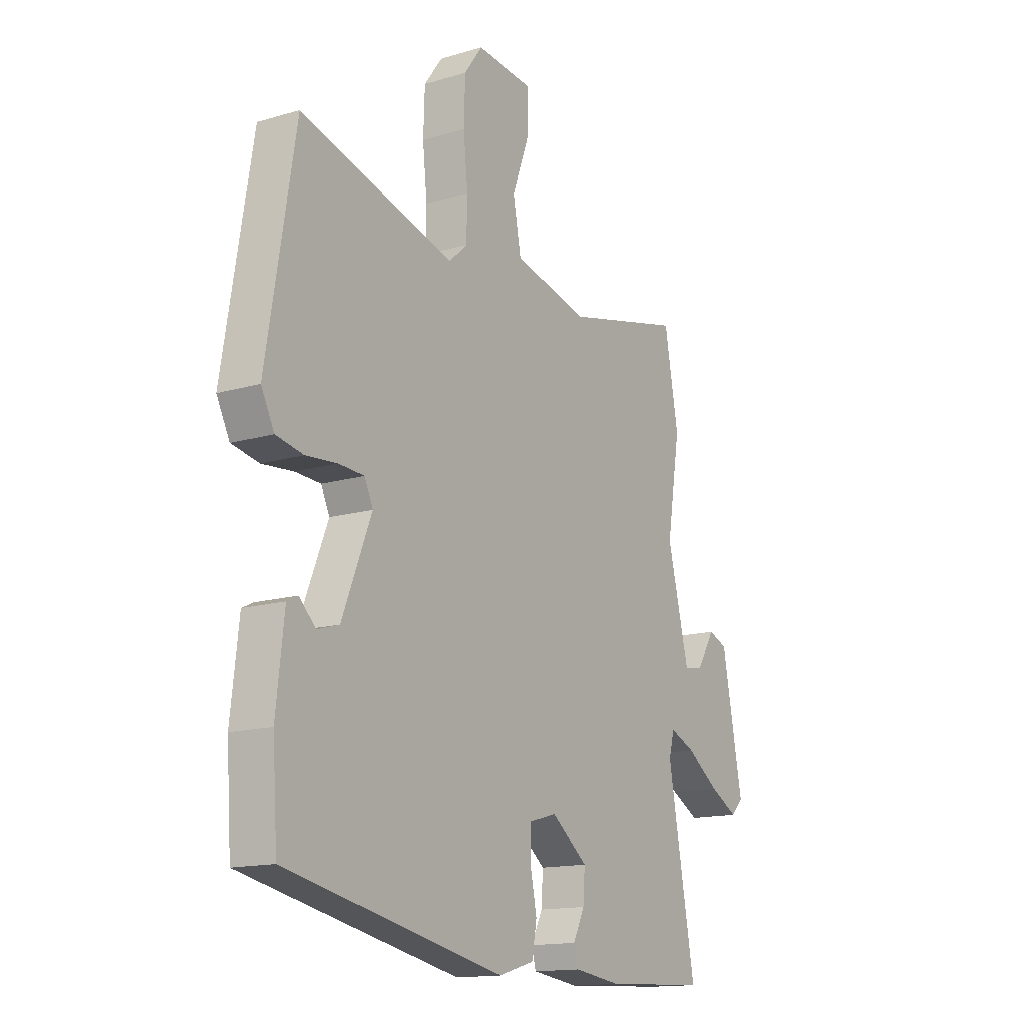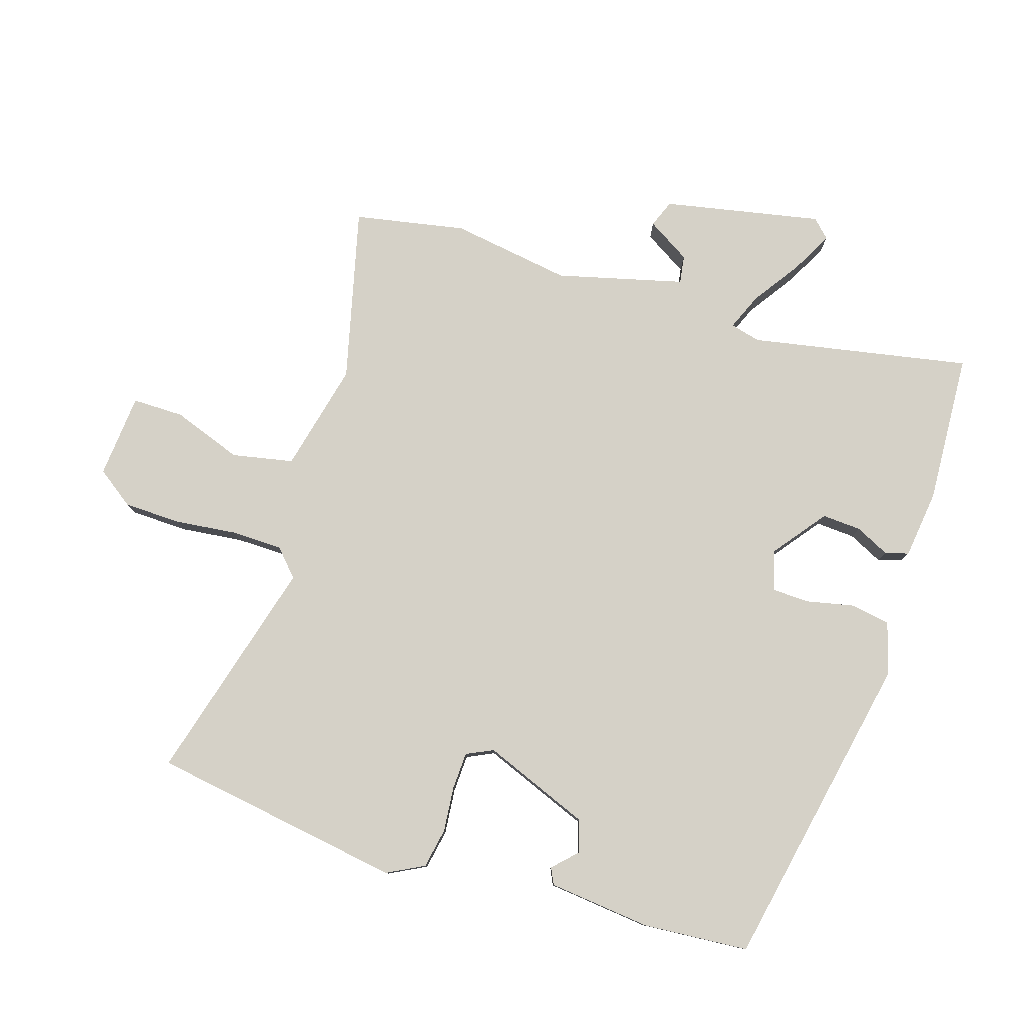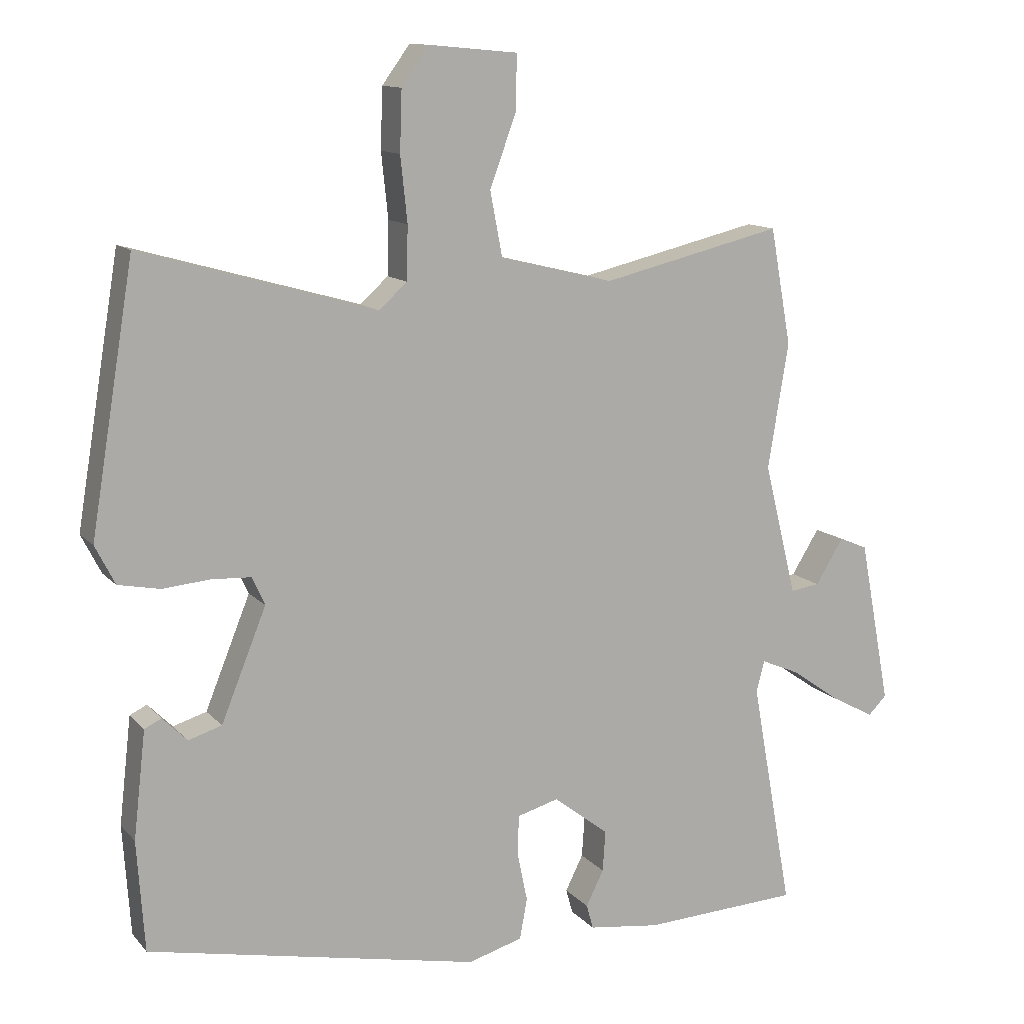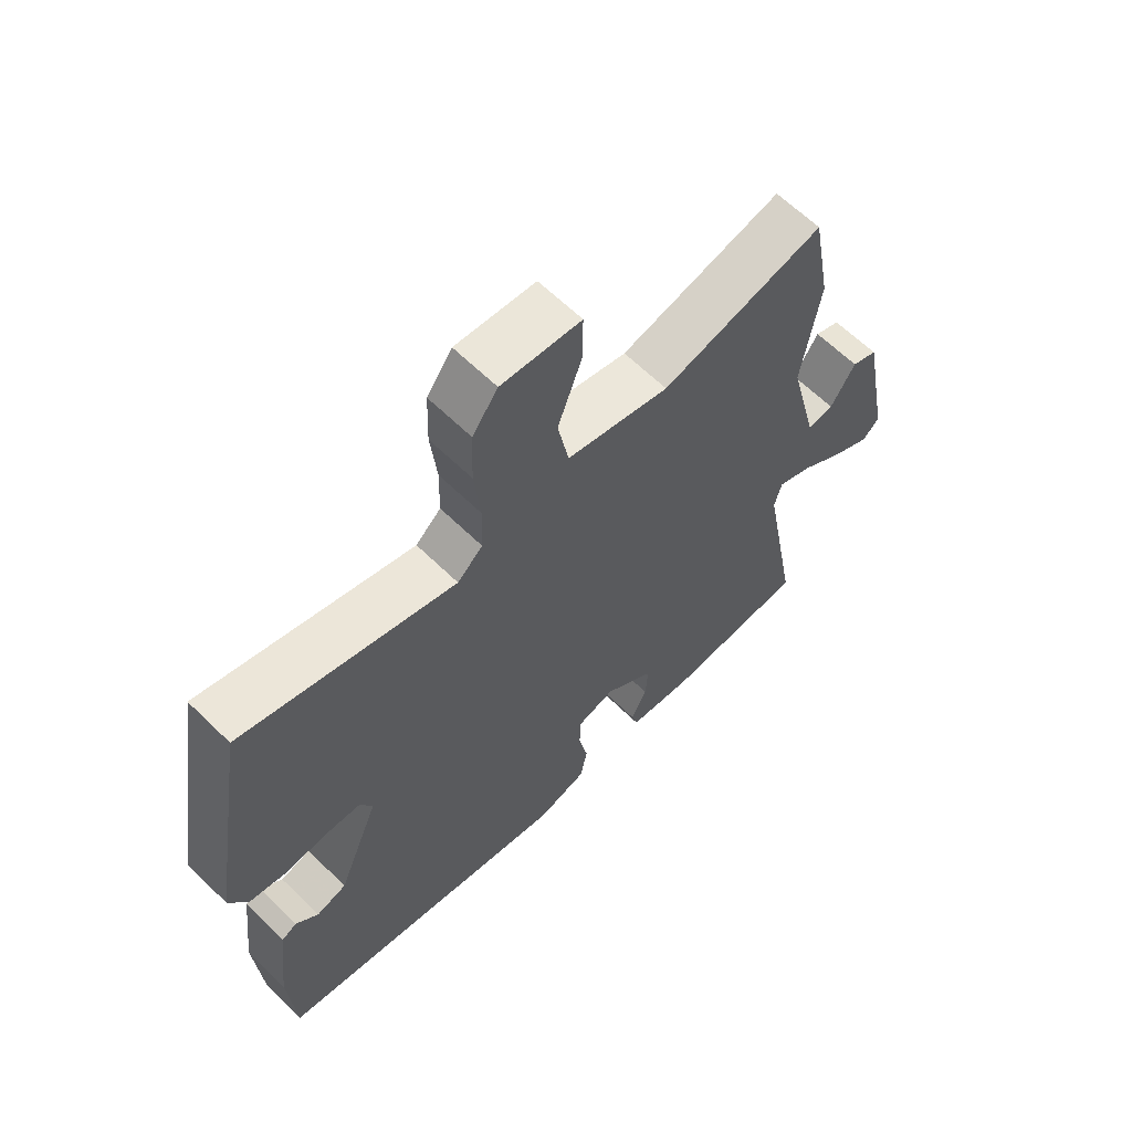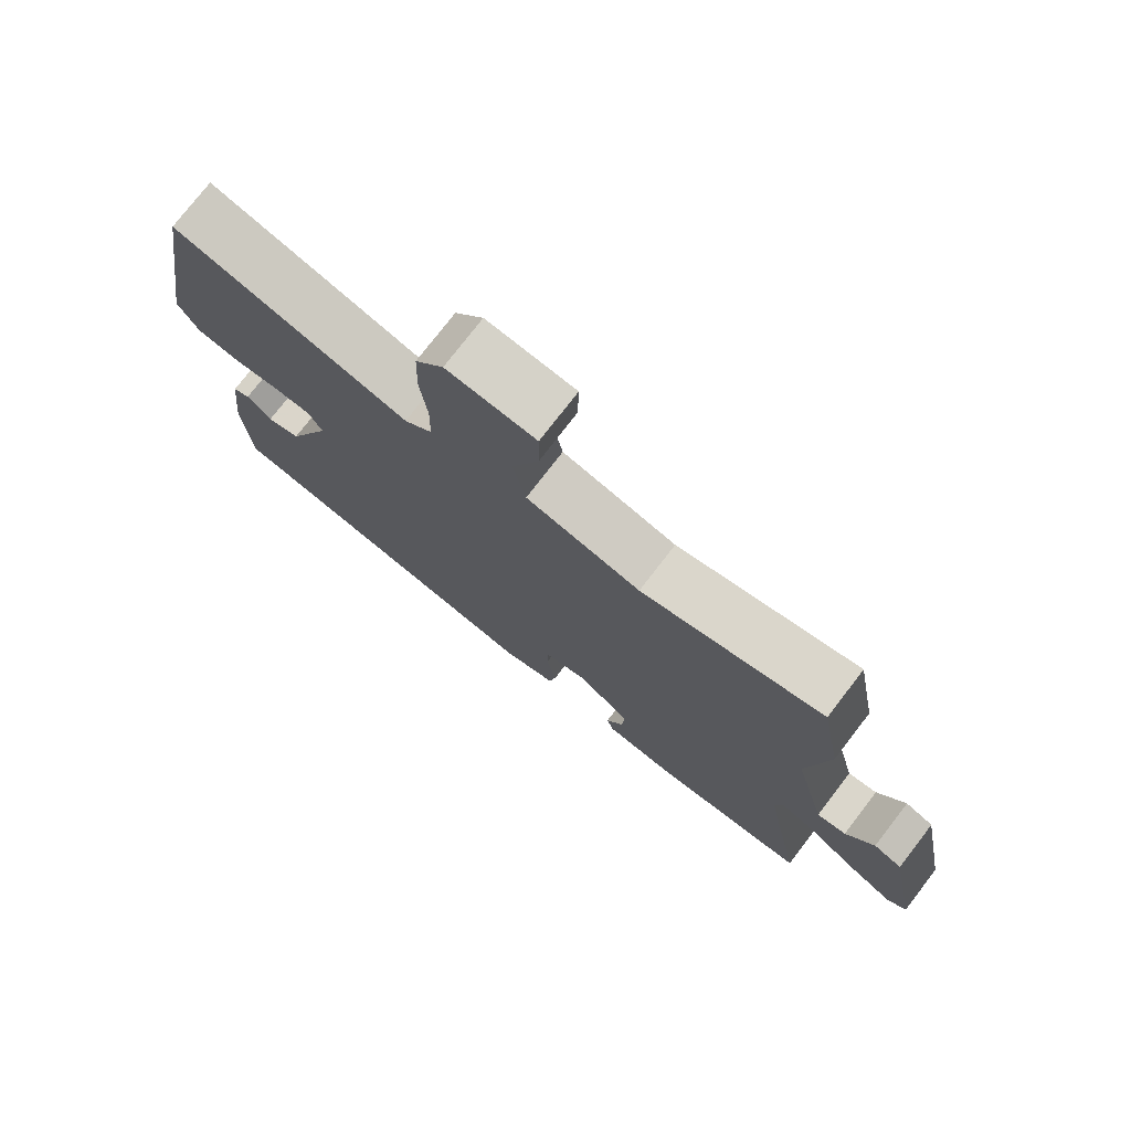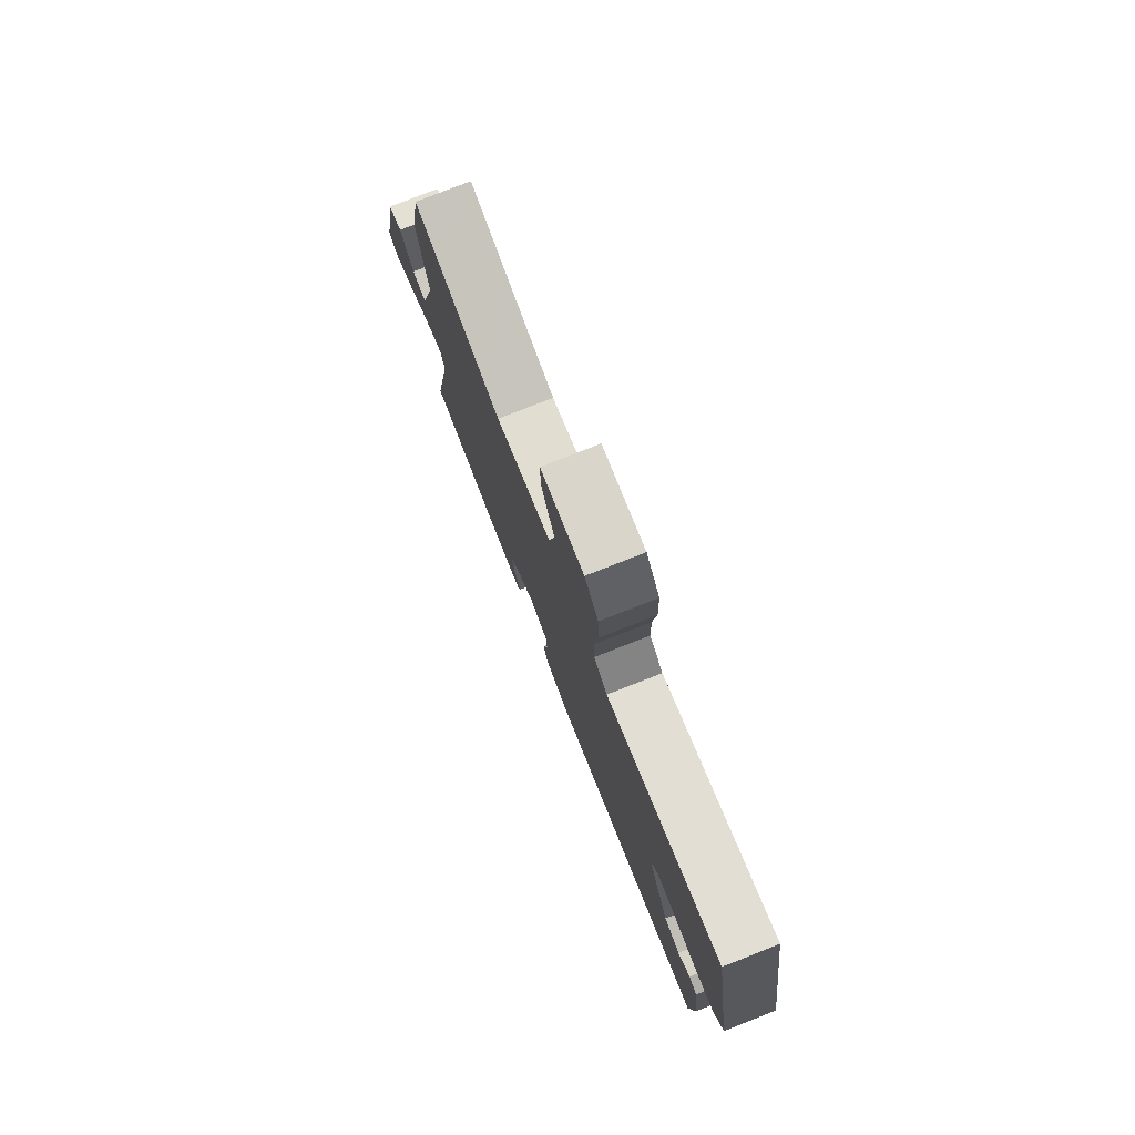
<metadata>
{"format":"obj","ext":"obj","renderer":"f3d","projection":"perspective","resolution":1024,"background":"white","views":[{"elev":-14.7,"azim":122.7,"up":"+Z"},{"elev":79.4,"azim":107.0,"up":"+Y"},{"elev":12.4,"azim":155.3,"up":"+Z"},{"elev":63.1,"azim":134.6,"up":"+Z"},{"elev":76.3,"azim":-142.4,"up":"+Z"},{"elev":78.7,"azim":68.6,"up":"+Z"}]}
</metadata>
<code>
v -0.543 0.07 -0.493
v -0.482 0.07 -0.156
v -0.494 0.07 -0.11
v -0.55 0.07 -0.134
v -0.623 0.07 -0.185
v -0.686 0.07 -0.219
v -0.713 0.07 -0.192
v -0.667 0.07 0.05
v -0.625 0.07 0.067
v -0.584 0.07 0.001
v -0.541 0.07 -0.005
v -0.493 0.07 0.189
v -0.523 0.07 0.373
v -0.492 0.07 0.544
v -0.226 0.07 0.481
v -0.059 0.07 0.522
v -0.041 0.07 0.616
v -0.08 0.07 0.722
v -0.081 0.07 0.801
v 0.048 0.07 0.813
v 0.089 0.07 0.757
v 0.092 0.07 0.669
v 0.082 0.07 0.574
v 0.084 0.07 0.496
v 0.125 0.07 0.459
v 0.469 0.07 0.557
v 0.533 0.07 0.171
v 0.504 0.07 0.114
v 0.443 0.07 0.102
v 0.373 0.07 0.108
v 0.316 0.07 0.105
v 0.297 0.07 0.064
v 0.363 0.07 -0.099
v 0.412 0.07 -0.114
v 0.448 0.07 -0.078
v 0.473 0.07 -0.09
v 0.491 0.07 -0.247
v 0.48 0.07 -0.409
v -0.007 0.07 -0.51
v -0.087 0.07 -0.487
v -0.098 0.07 -0.427
v -0.083 0.07 -0.354
v -0.085 0.07 -0.296
v -0.146 0.07 -0.279
v -0.227 0.07 -0.342
v -0.223 0.07 -0.402
v -0.197 0.07 -0.454
v -0.207 0.07 -0.49
v -0.312 0.07 -0.504
v -0.543 0 -0.493
v -0.482 0 -0.156
v -0.494 0 -0.11
v -0.55 0 -0.134
v -0.623 0 -0.185
v -0.686 0 -0.219
v -0.713 0 -0.192
v -0.667 0 0.05
v -0.625 0 0.067
v -0.584 0 0.001
v -0.541 0 -0.005
v -0.493 0 0.189
v -0.523 0 0.373
v -0.492 0 0.544
v -0.226 0 0.481
v -0.059 0 0.522
v -0.041 0 0.616
v -0.08 0 0.722
v -0.081 0 0.801
v 0.048 0 0.813
v 0.089 0 0.757
v 0.092 0 0.669
v 0.082 0 0.574
v 0.084 0 0.496
v 0.125 0 0.459
v 0.469 0 0.557
v 0.533 0 0.171
v 0.504 0 0.114
v 0.443 0 0.102
v 0.373 0 0.108
v 0.316 0 0.105
v 0.297 0 0.064
v 0.363 0 -0.099
v 0.412 0 -0.114
v 0.448 0 -0.078
v 0.473 0 -0.09
v 0.491 0 -0.247
v 0.48 0 -0.409
v -0.007 0 -0.51
v -0.087 0 -0.487
v -0.098 0 -0.427
v -0.083 0 -0.354
v -0.085 0 -0.296
v -0.146 0 -0.279
v -0.227 0 -0.342
v -0.223 0 -0.402
v -0.197 0 -0.454
v -0.207 0 -0.49
v -0.312 0 -0.504
f 46 47 48 49
f 45 46 49 1
f 44 45 1 2
f 43 44 2 3
f 39 40 41 42
f 39 42 43
f 38 39 43
f 37 38 43 3
f 34 35 36 37
f 33 34 37 3
f 27 28 29 30
f 25 26 27 30
f 24 25 30 31
f 20 21 22 23
f 20 23 24
f 17 18 19 20
f 16 17 20 24
f 15 16 24 31
f 12 13 14 15
f 11 12 15 31
f 7 8 9 10
f 7 10 11
f 4 5 6 7
f 3 4 7 11
f 32 33 3 11
f 11 31 32
f 98 97 96 95
f 50 98 95 94
f 51 50 94 93
f 52 51 93 92
f 91 90 89 88
f 92 91 88
f 92 88 87
f 52 92 87 86
f 86 85 84 83
f 52 86 83 82
f 79 78 77 76
f 79 76 75 74
f 80 79 74 73
f 72 71 70 69
f 73 72 69
f 69 68 67 66
f 73 69 66 65
f 80 73 65 64
f 64 63 62 61
f 80 64 61 60
f 59 58 57 56
f 60 59 56
f 56 55 54 53
f 60 56 53 52
f 60 52 82 81
f 81 80 60
f 1 50 51 2
f 2 51 52 3
f 3 52 53 4
f 4 53 54 5
f 5 54 55 6
f 6 55 56 7
f 7 56 57 8
f 8 57 58 9
f 9 58 59 10
f 10 59 60 11
f 11 60 61 12
f 12 61 62 13
f 13 62 63 14
f 14 63 64 15
f 15 64 65 16
f 16 65 66 17
f 17 66 67 18
f 18 67 68 19
f 19 68 69 20
f 20 69 70 21
f 21 70 71 22
f 22 71 72 23
f 23 72 73 24
f 24 73 74 25
f 25 74 75 26
f 26 75 76 27
f 27 76 77 28
f 28 77 78 29
f 29 78 79 30
f 30 79 80 31
f 31 80 81 32
f 32 81 82 33
f 33 82 83 34
f 34 83 84 35
f 35 84 85 36
f 36 85 86 37
f 37 86 87 38
f 38 87 88 39
f 39 88 89 40
f 40 89 90 41
f 41 90 91 42
f 42 91 92 43
f 43 92 93 44
f 44 93 94 45
f 45 94 95 46
f 46 95 96 47
f 47 96 97 48
f 48 97 98 49
f 49 98 50 1

</code>
